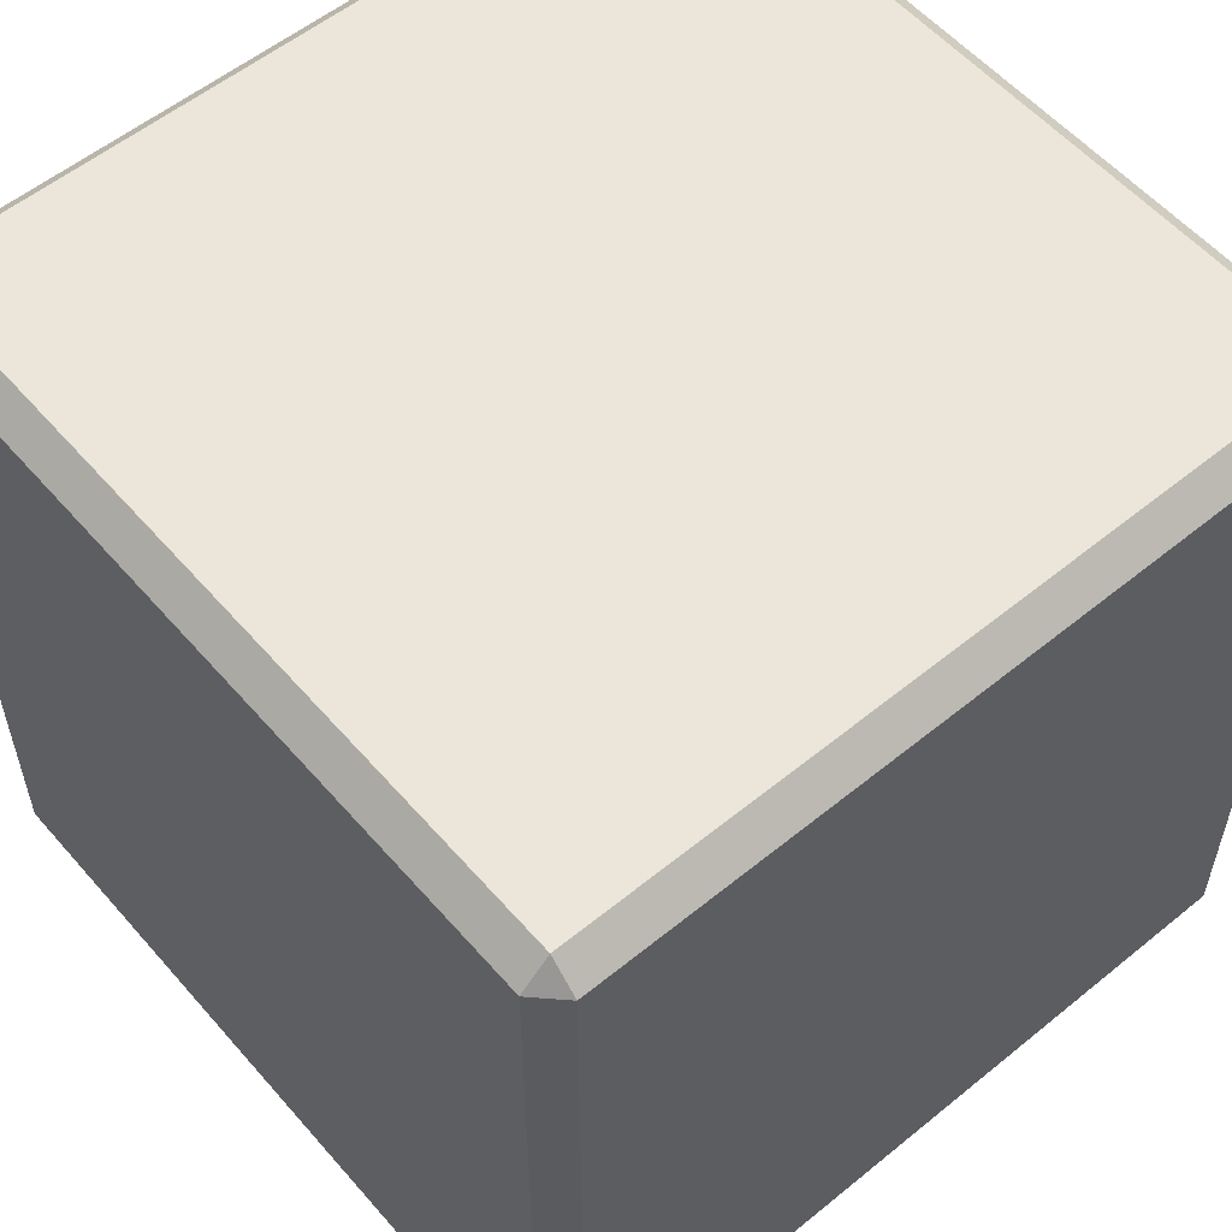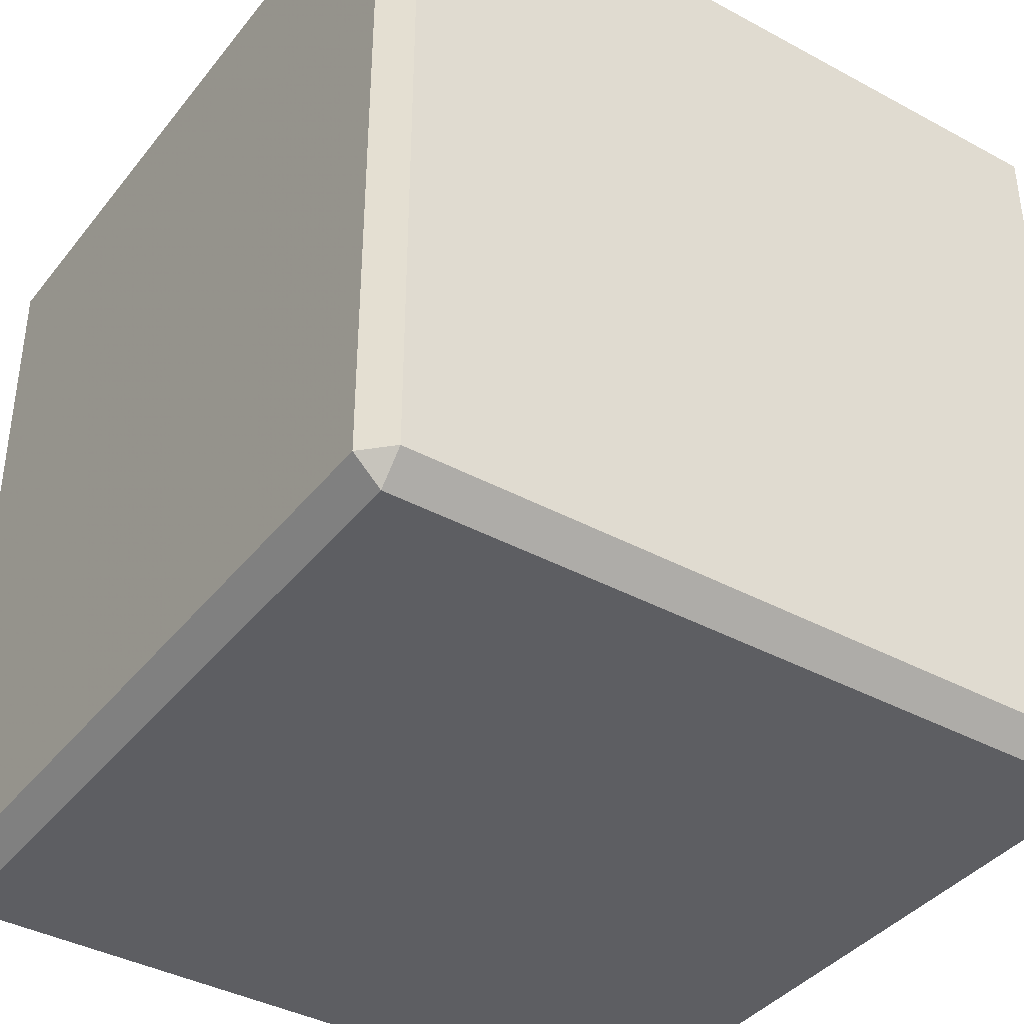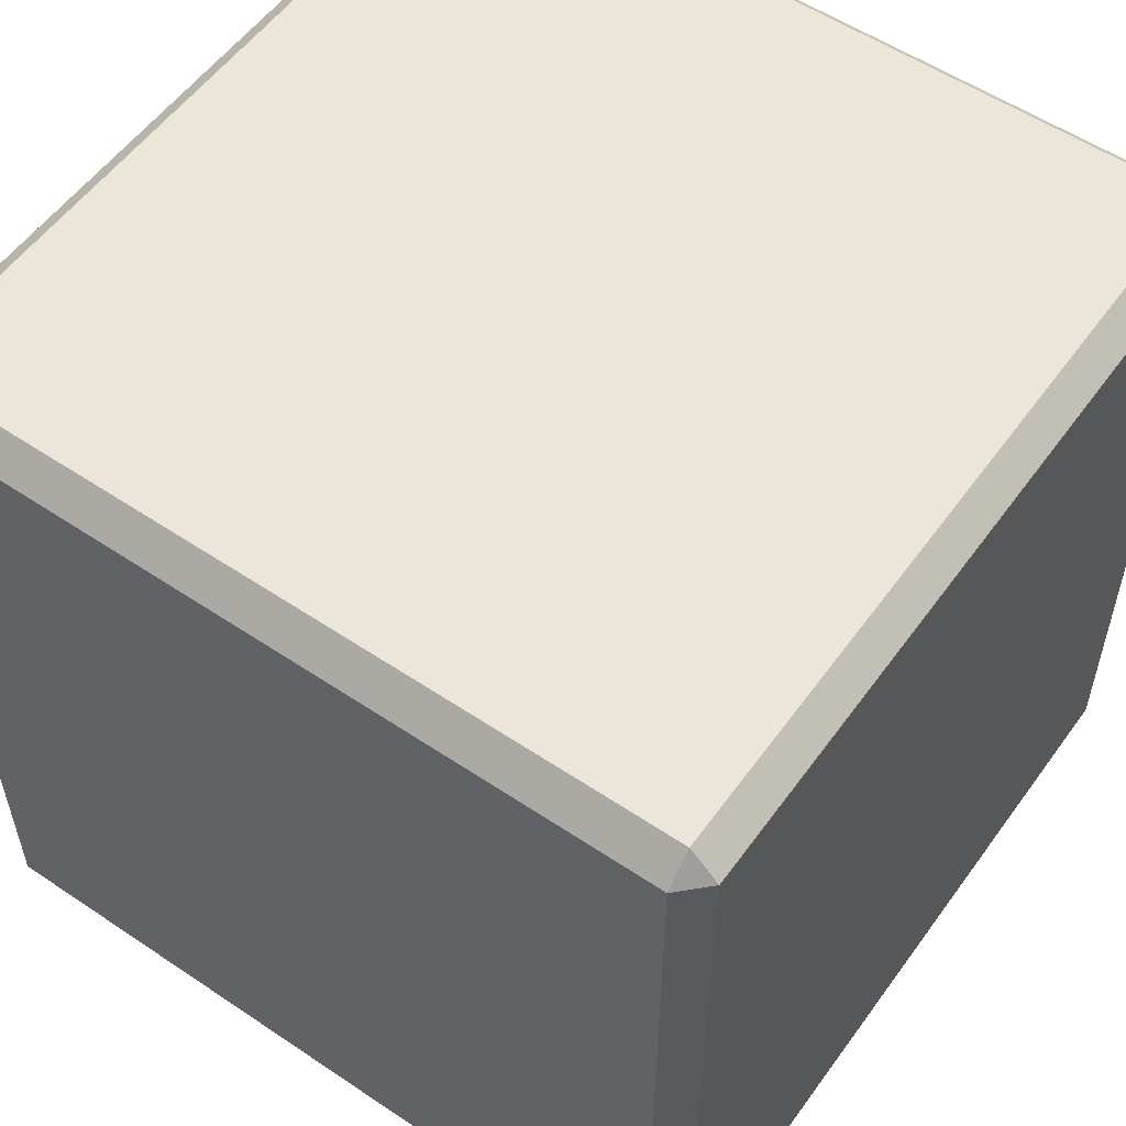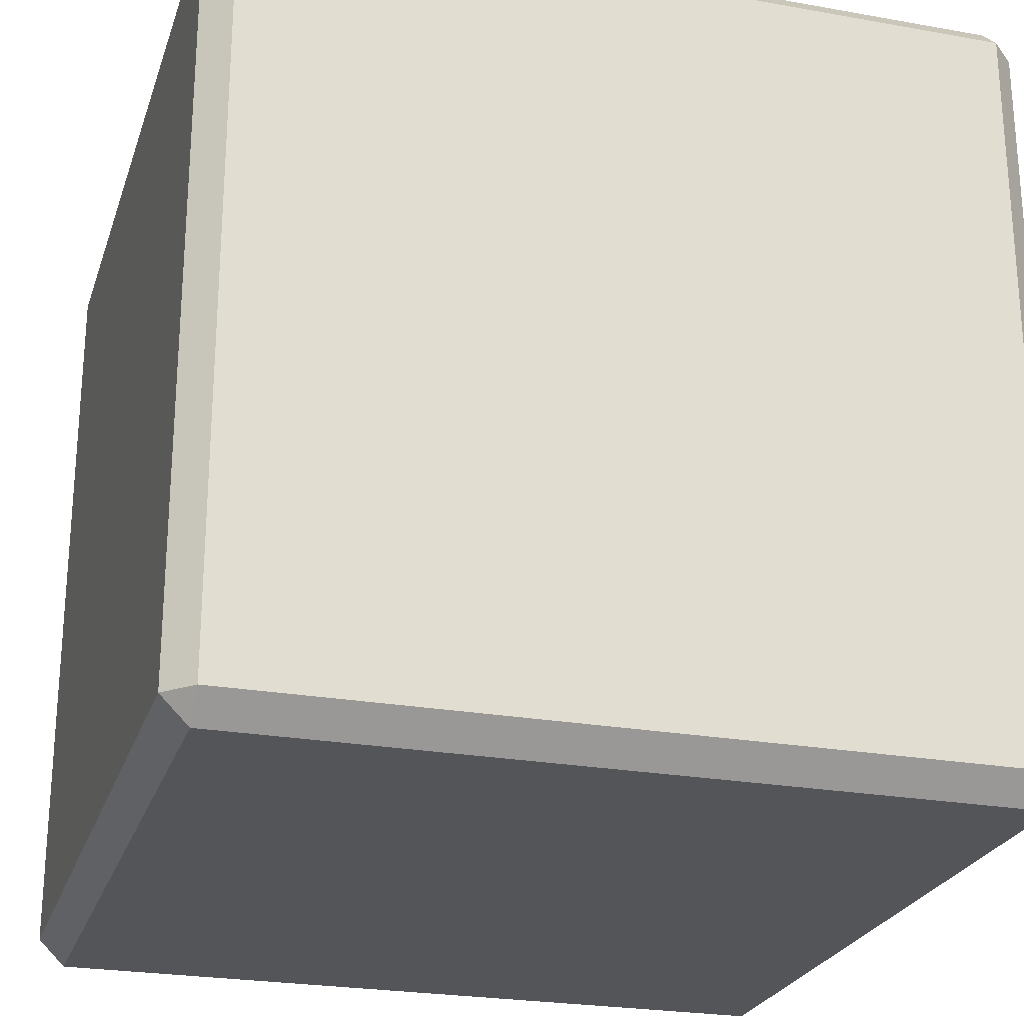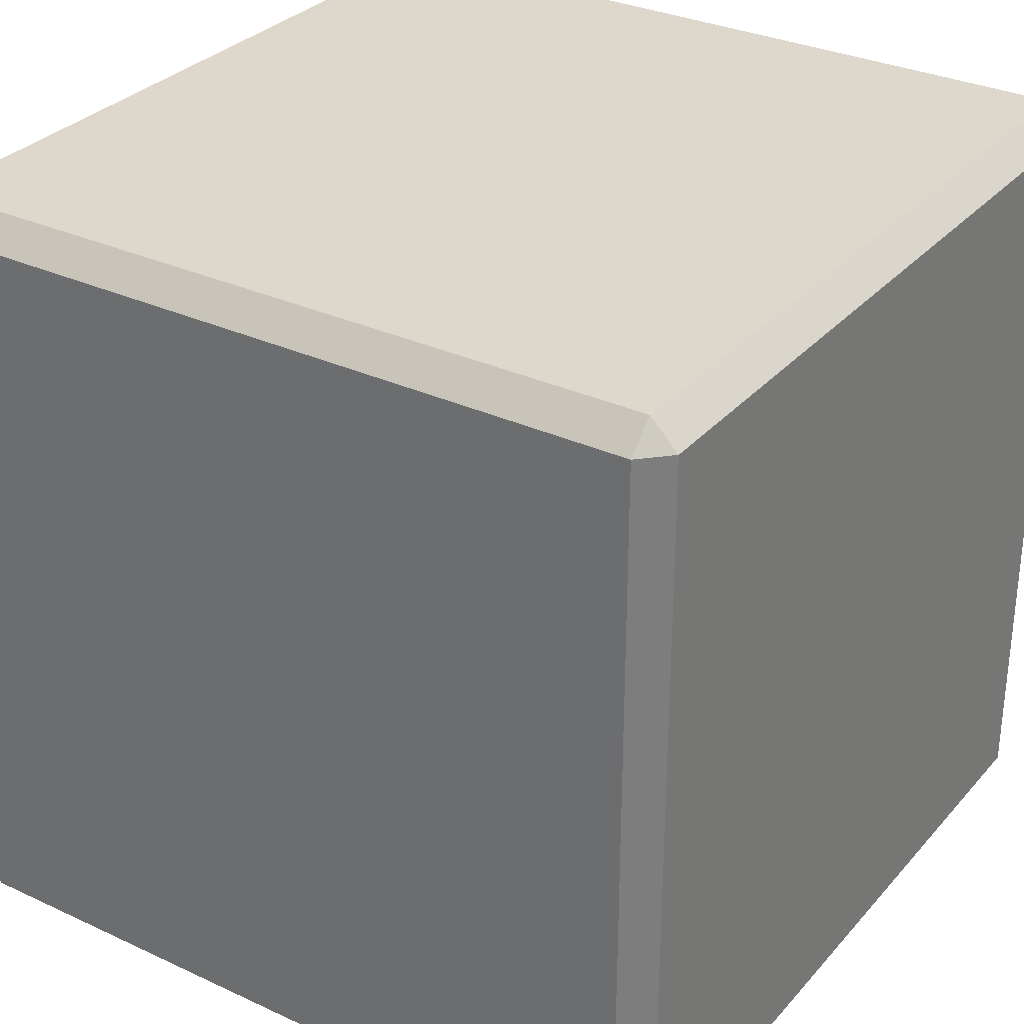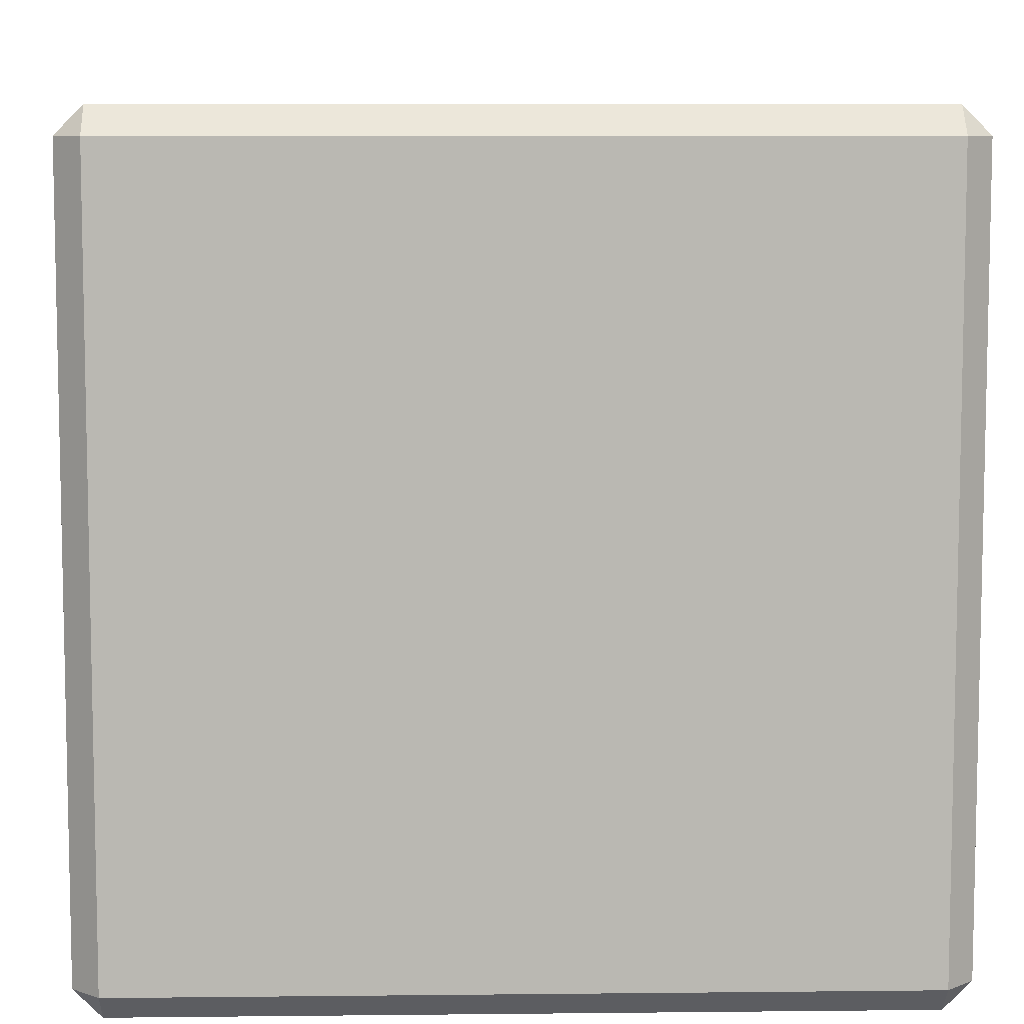
<metadata>
{"format":"obj","ext":"obj","renderer":"f3d","projection":"perspective","resolution":1024,"background":"white","views":[{"elev":56.4,"azim":139.6,"up":"+Z"},{"elev":-39.1,"azim":55.9,"up":"+Z"},{"elev":55.3,"azim":-54.7,"up":"+Y"},{"elev":-24.7,"azim":-106.3,"up":"+Z"},{"elev":31.2,"azim":123.5,"up":"+Z"},{"elev":7.7,"azim":178.3,"up":"+Y"}]}
</metadata>
<code>
o Cube_Cube.001
v -0.9333 0.9333 -1
v -0.9333 -0.9333 -1
v 0.9333 0.9333 -1
v 0.9333 -0.9333 -1
v 0.9333 0.9333 1
v 0.9333 -0.9333 1
v -0.9333 0.9333 1
v -0.9333 -0.9333 1
v -0.9333 -1 -0.9333
v -0.9333 -1 0.9333
v 0.9333 -1 -0.9333
v 0.9333 -1 0.9333
v 0.9333 1 -0.9333
v 0.9333 1 0.9333
v -0.9333 1 -0.9333
v -0.9333 1 0.9333
v -1 0.9333 -0.9333
v -1 0.9333 0.9333
v -1 -0.9333 -0.9333
v -1 -0.9333 0.9333
v 1 0.9333 0.9333
v 1 0.9333 -0.9333
v 1 -0.9333 0.9333
v 1 -0.9333 -0.9333
f 15 13 3 1
f 9 19 2
f 11 9 2 4
f 1 17 15
f 11 4 24
f 2 19 17 1
f 22 3 13
f 1 3 4 2
f 6 23 21 5
f 5 7 8 6
f 14 21 22 13
f 20 10 8
f 12 11 24 23
f 7 5 14 16
f 20 19 9 10
f 12 6 8 10
f 10 9 11 12
f 12 23 6
f 14 13 15 16
f 15 17 18 16
f 8 7 18 20
f 18 17 19 20
f 21 14 5
f 4 3 22 24
f 22 21 23 24
f 16 18 7

</code>
